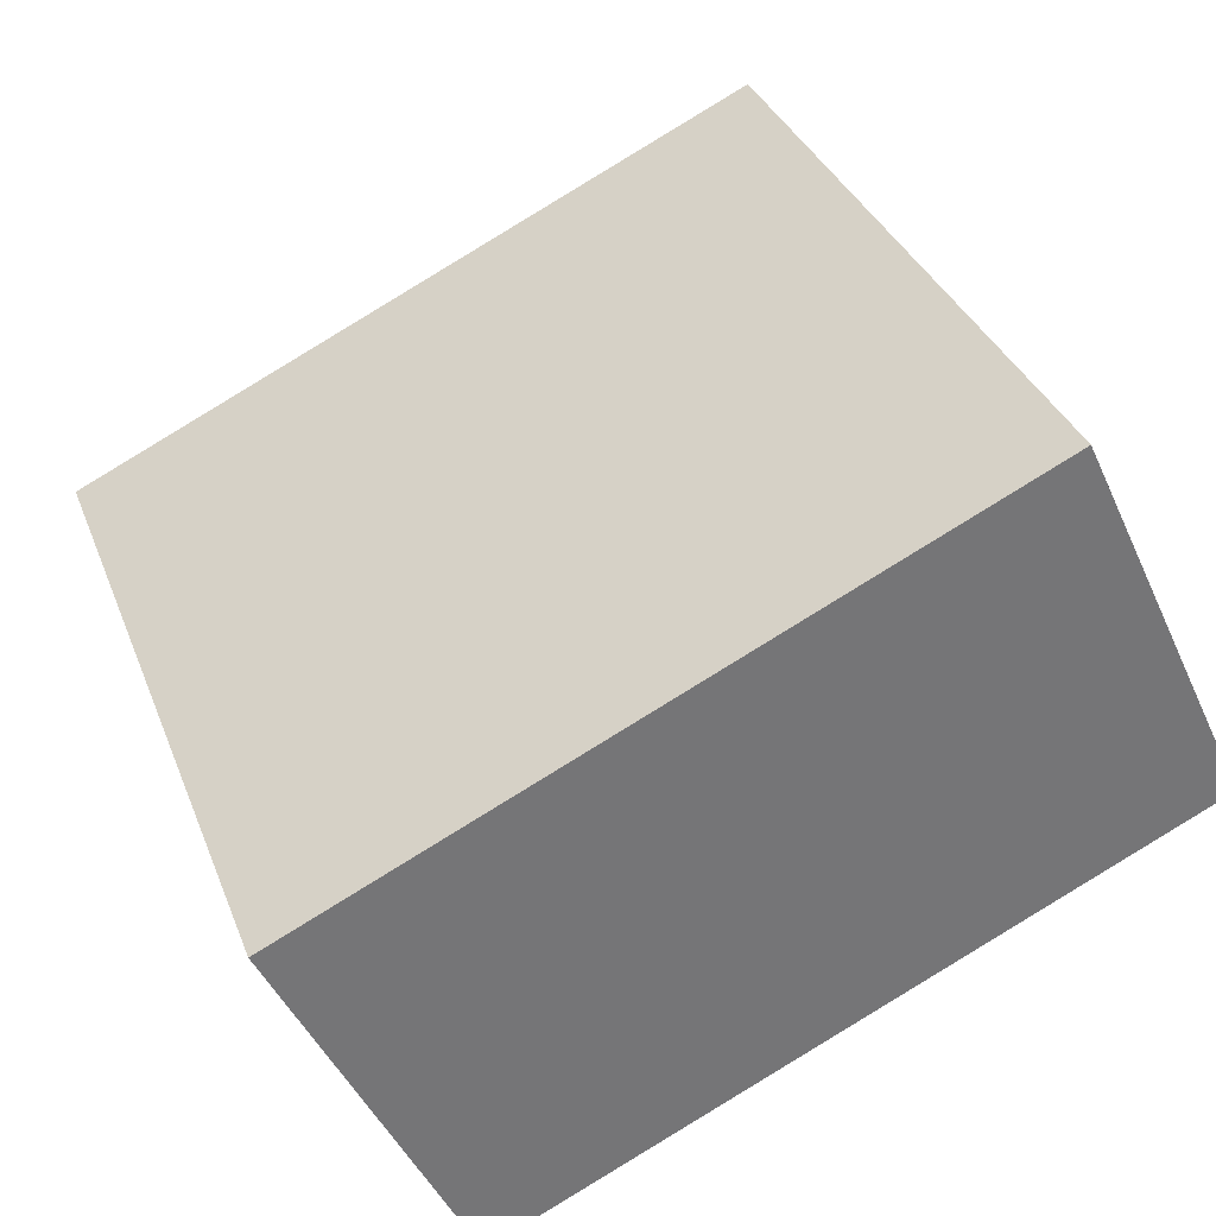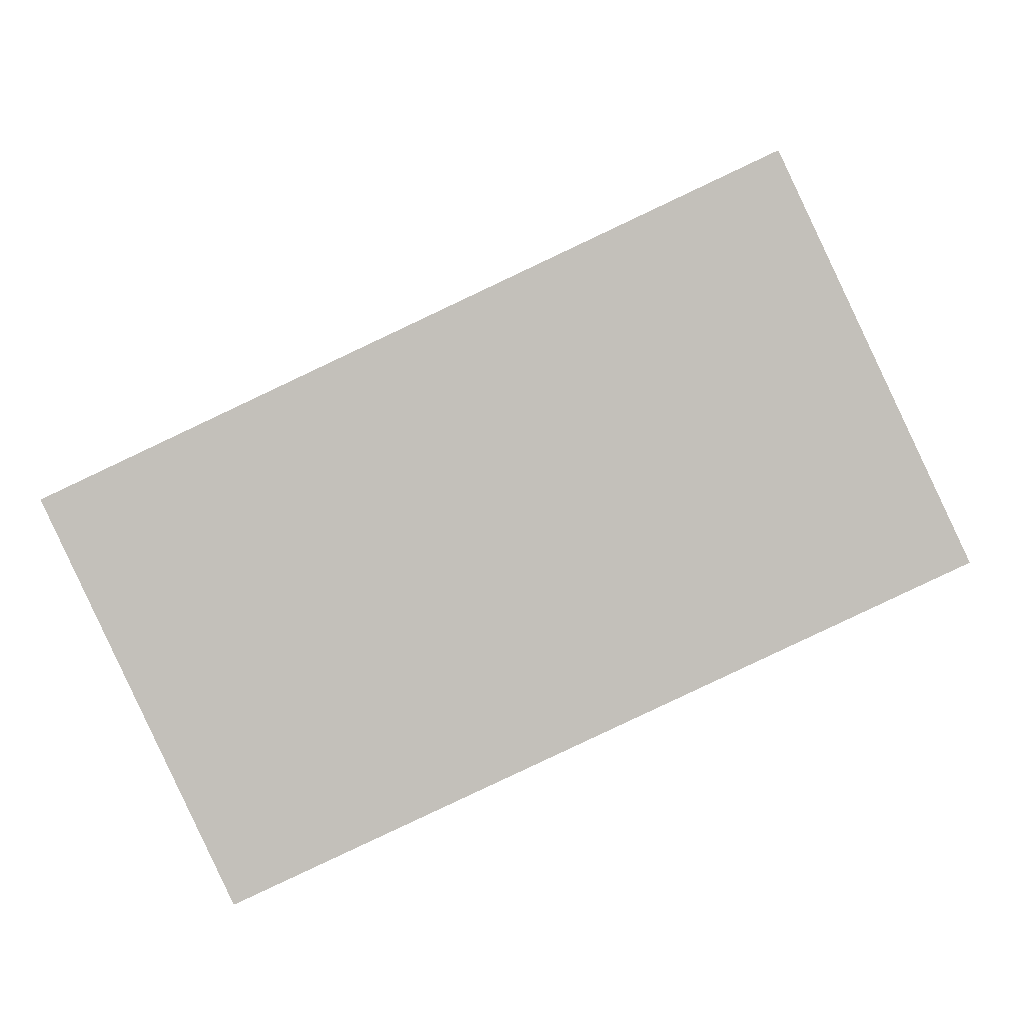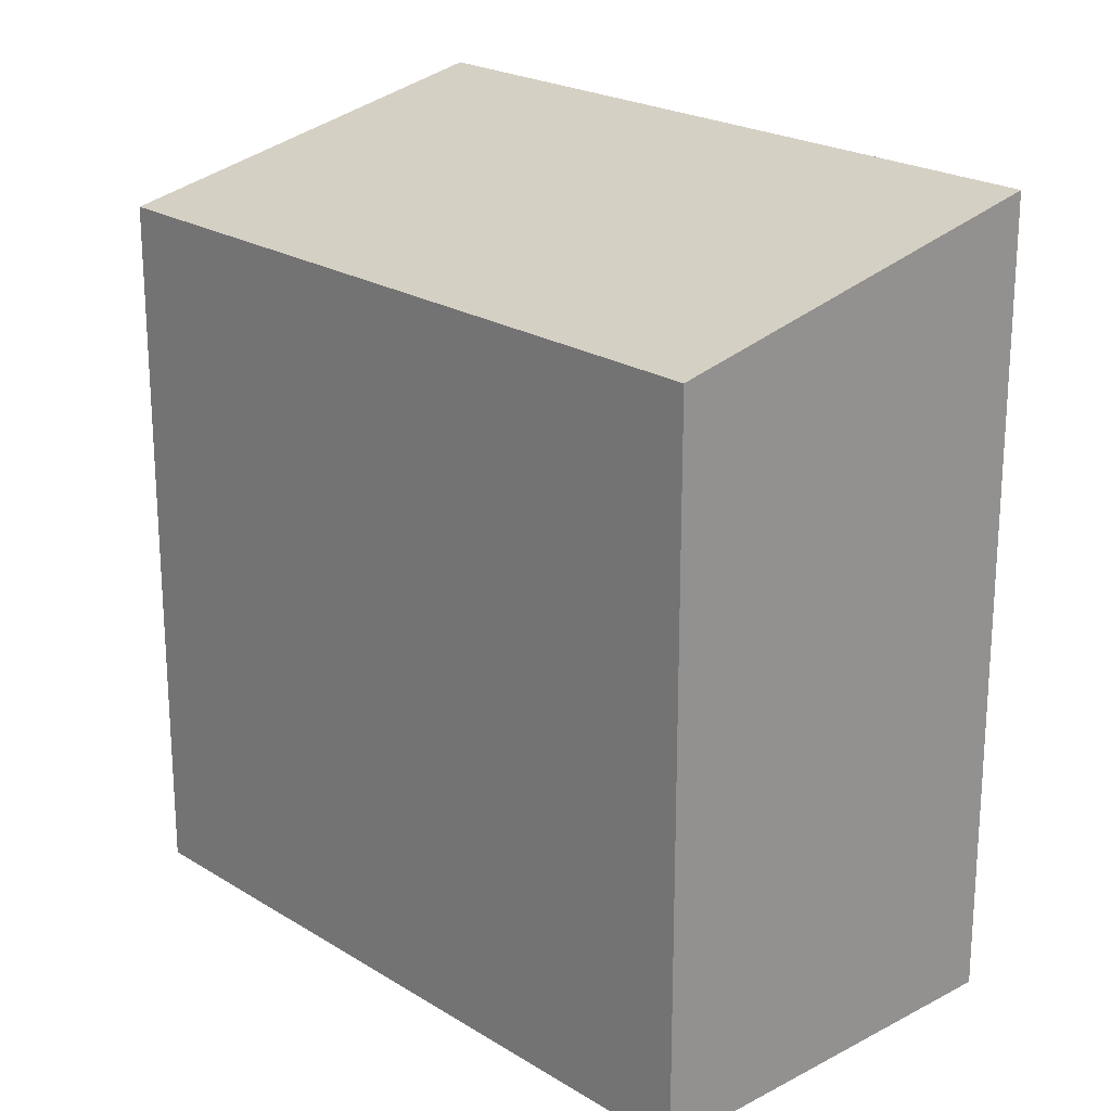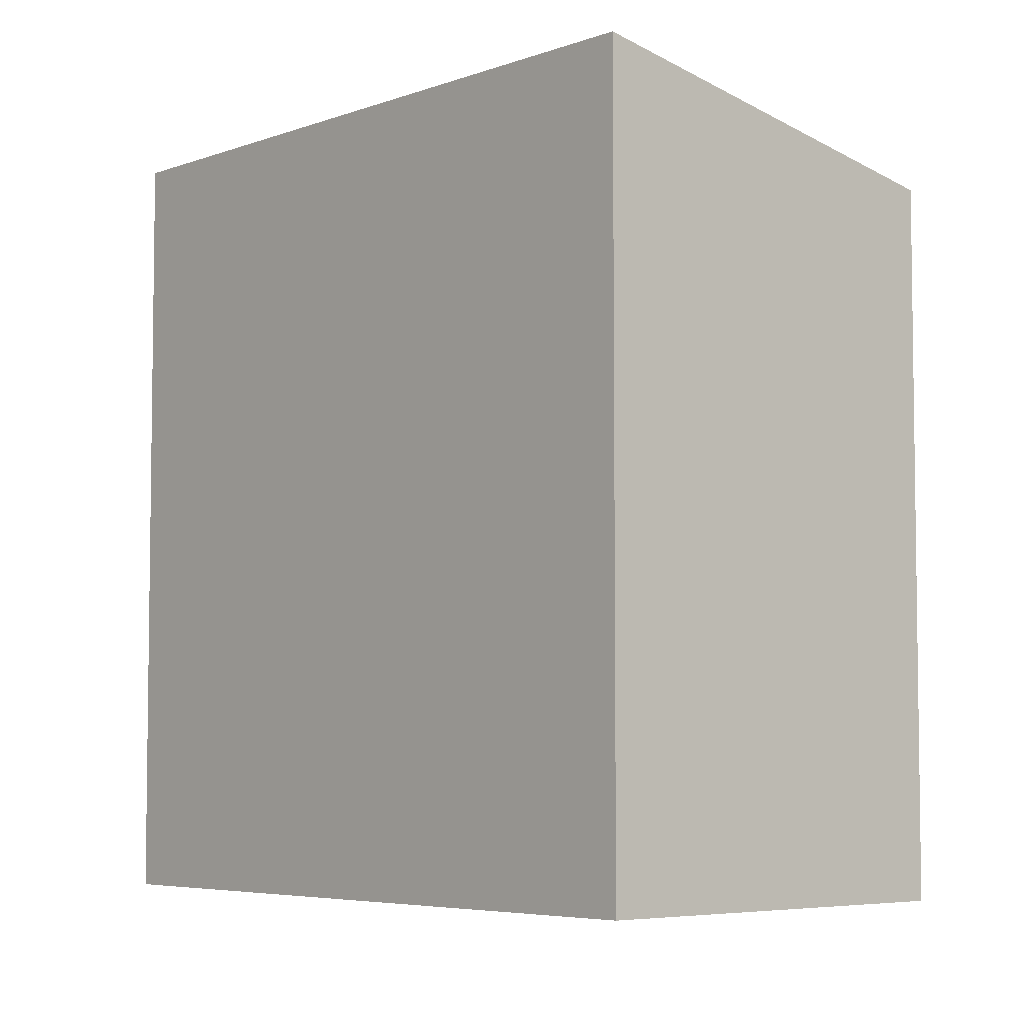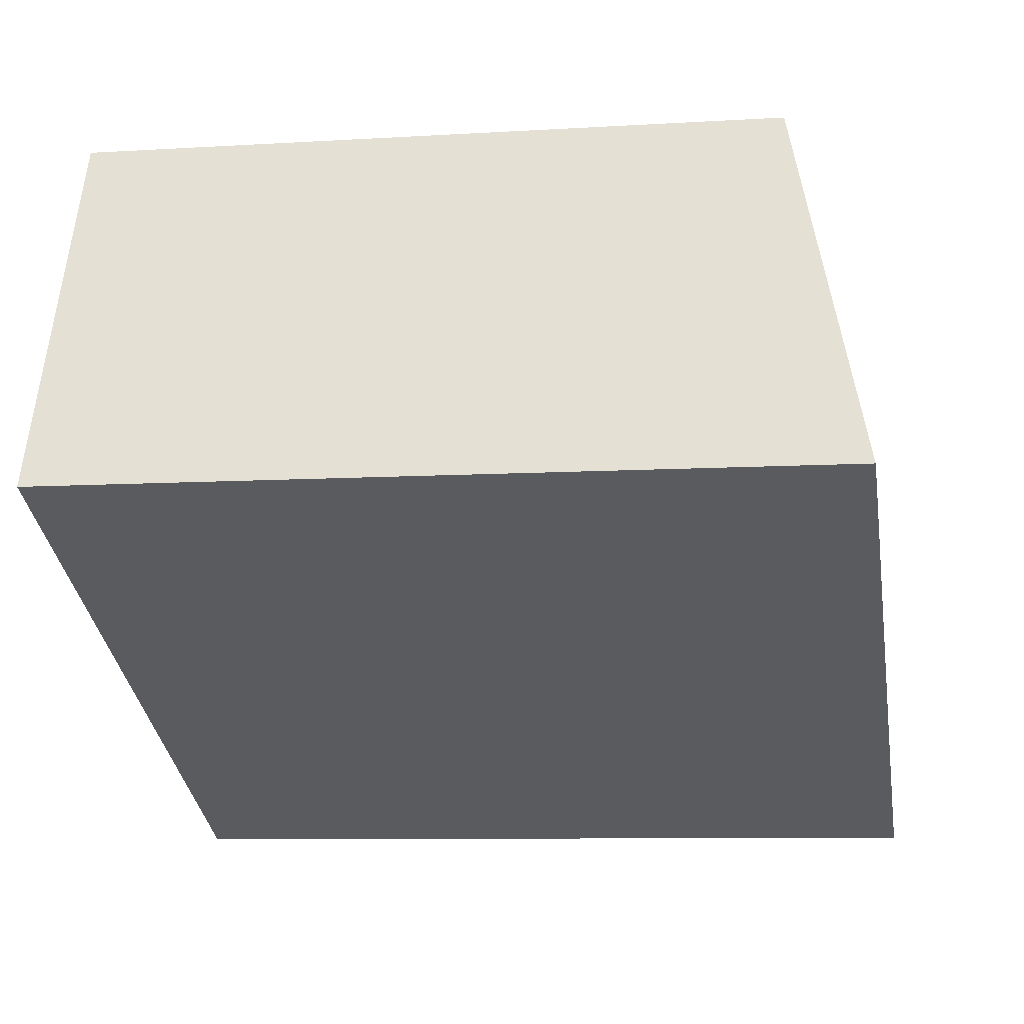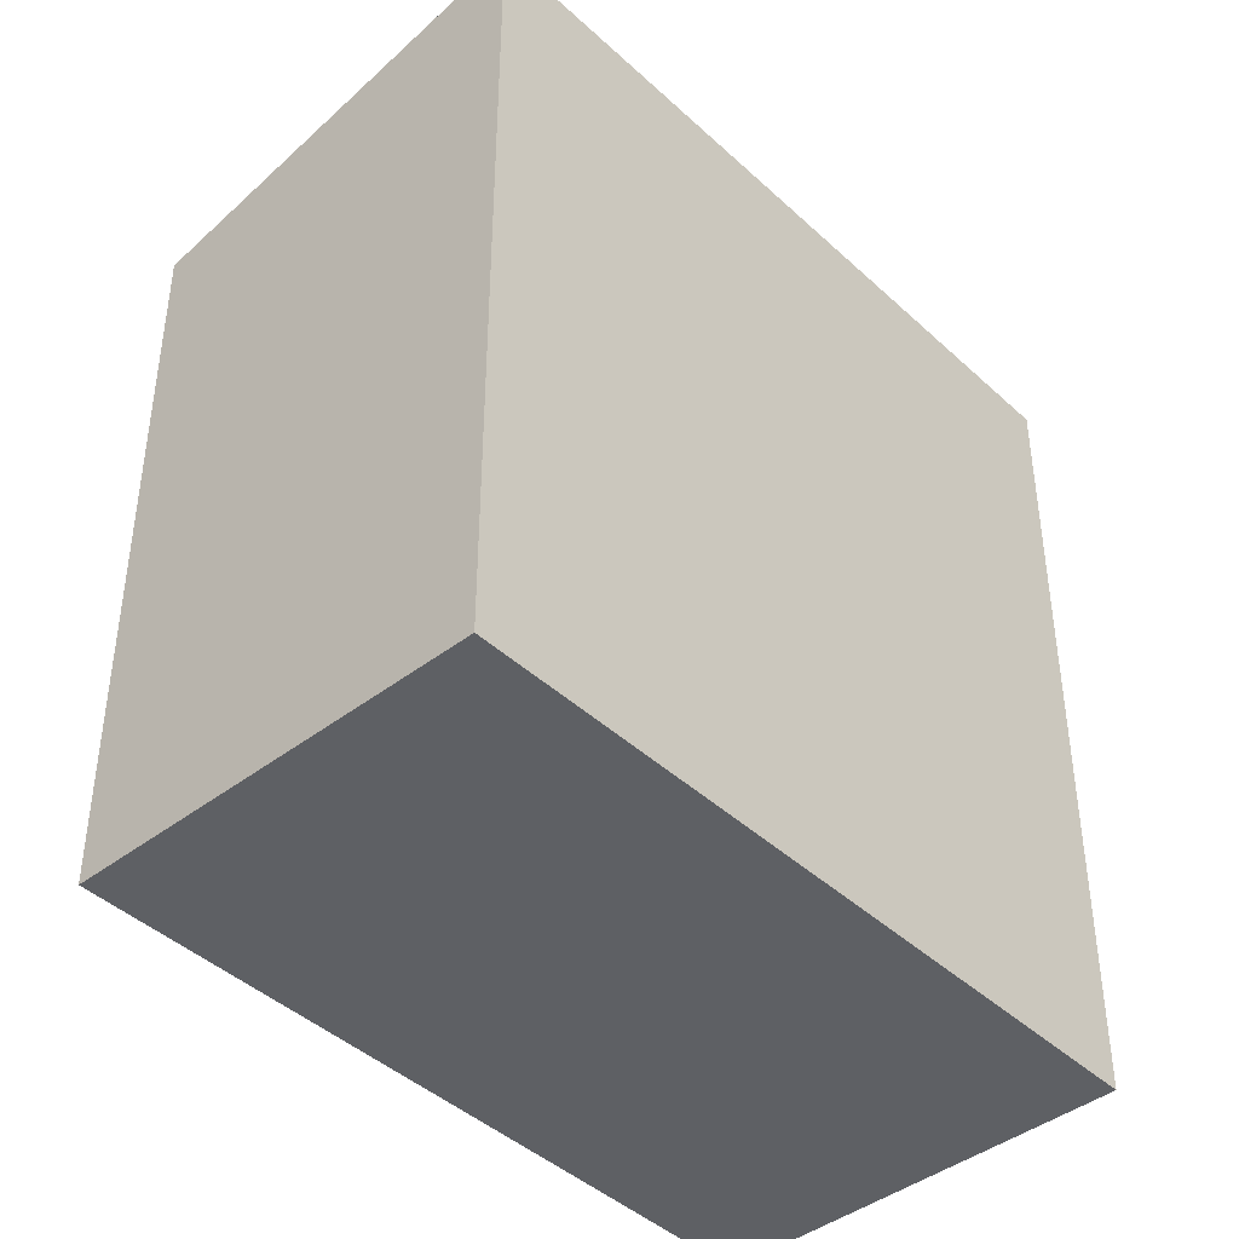
<metadata>
{"format":"obj","ext":"obj","renderer":"f3d","projection":"perspective","resolution":1024,"background":"white","views":[{"elev":34.0,"azim":-19.2,"up":"+Z"},{"elev":2.5,"azim":1.1,"up":"+Z"},{"elev":21.9,"azim":22.1,"up":"+Y"},{"elev":-5.3,"azim":-156.5,"up":"+Y"},{"elev":-8.4,"azim":99.6,"up":"+Z"},{"elev":-42.8,"azim":107.2,"up":"+Y"}]}
</metadata>
<code>
v  0 8.281 5.071e-16
v  9.949 9.265 -0.665
v  2.059 9.264 -4.377
v  7.889 8.281 3.715
v  9.949 4.072e-17 -0.665
v  2.059 2.68e-16 -4.377
v  0 0 0
v  7.889 -2.275e-16 3.715
g defaultobject
f 1 2 3
f 2 1 4
f 5 3 2
f 3 5 6
f 6 1 3
f 1 6 7
f 7 4 1
f 4 7 8
f 4 5 2
f 5 4 8
f 5 7 6
f 7 5 8

</code>
